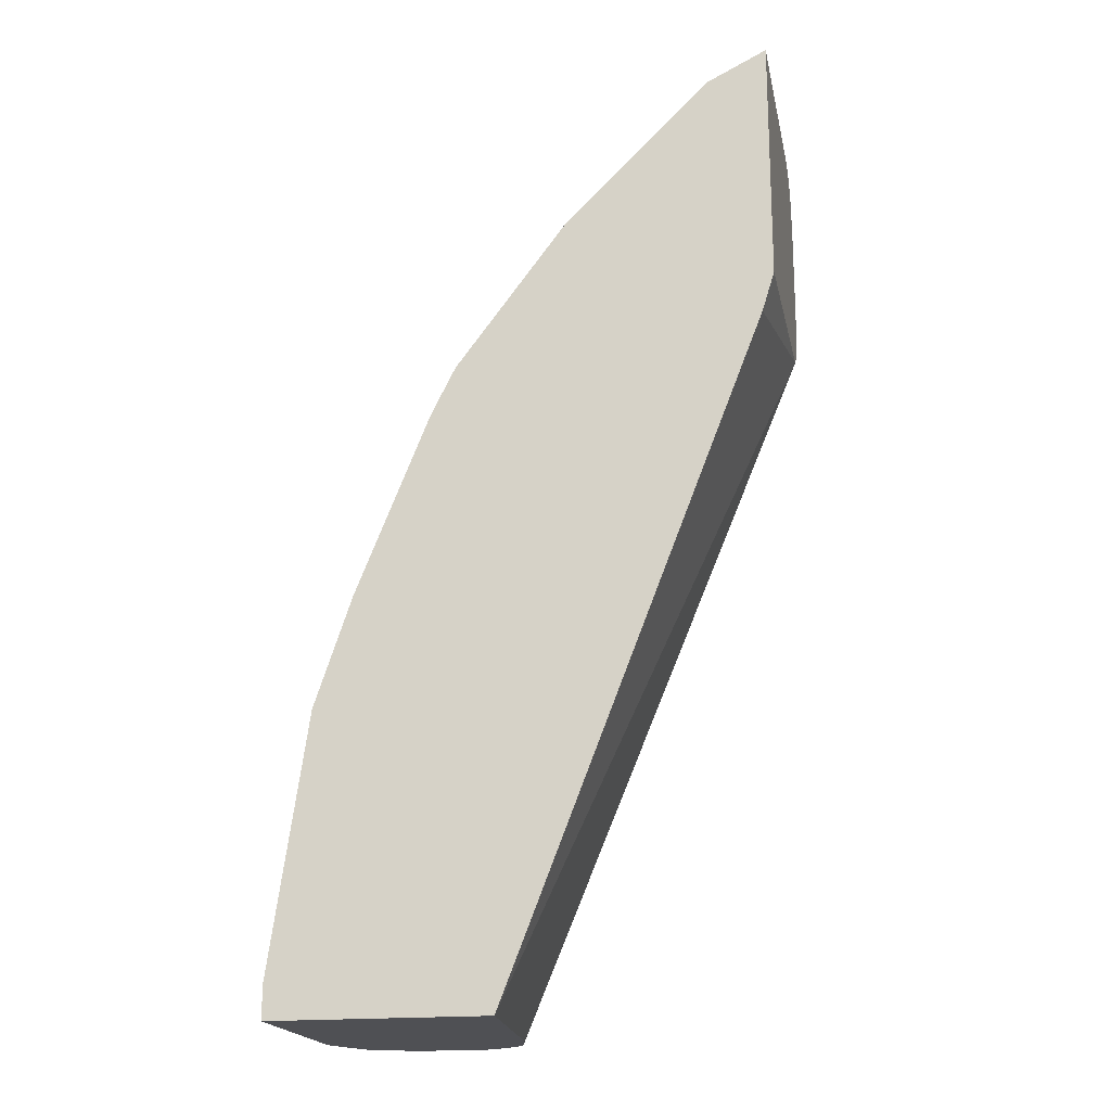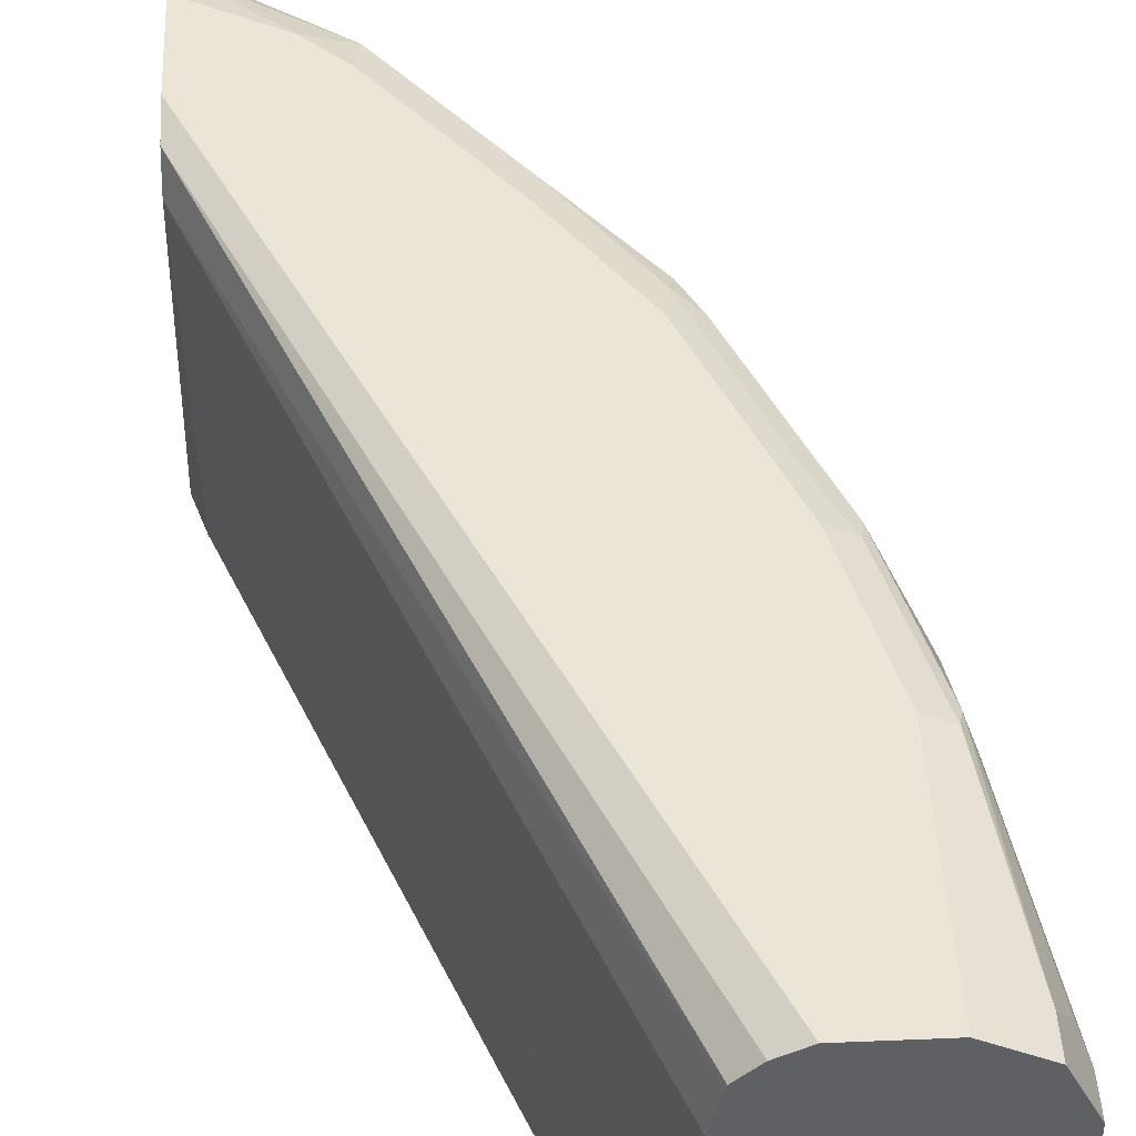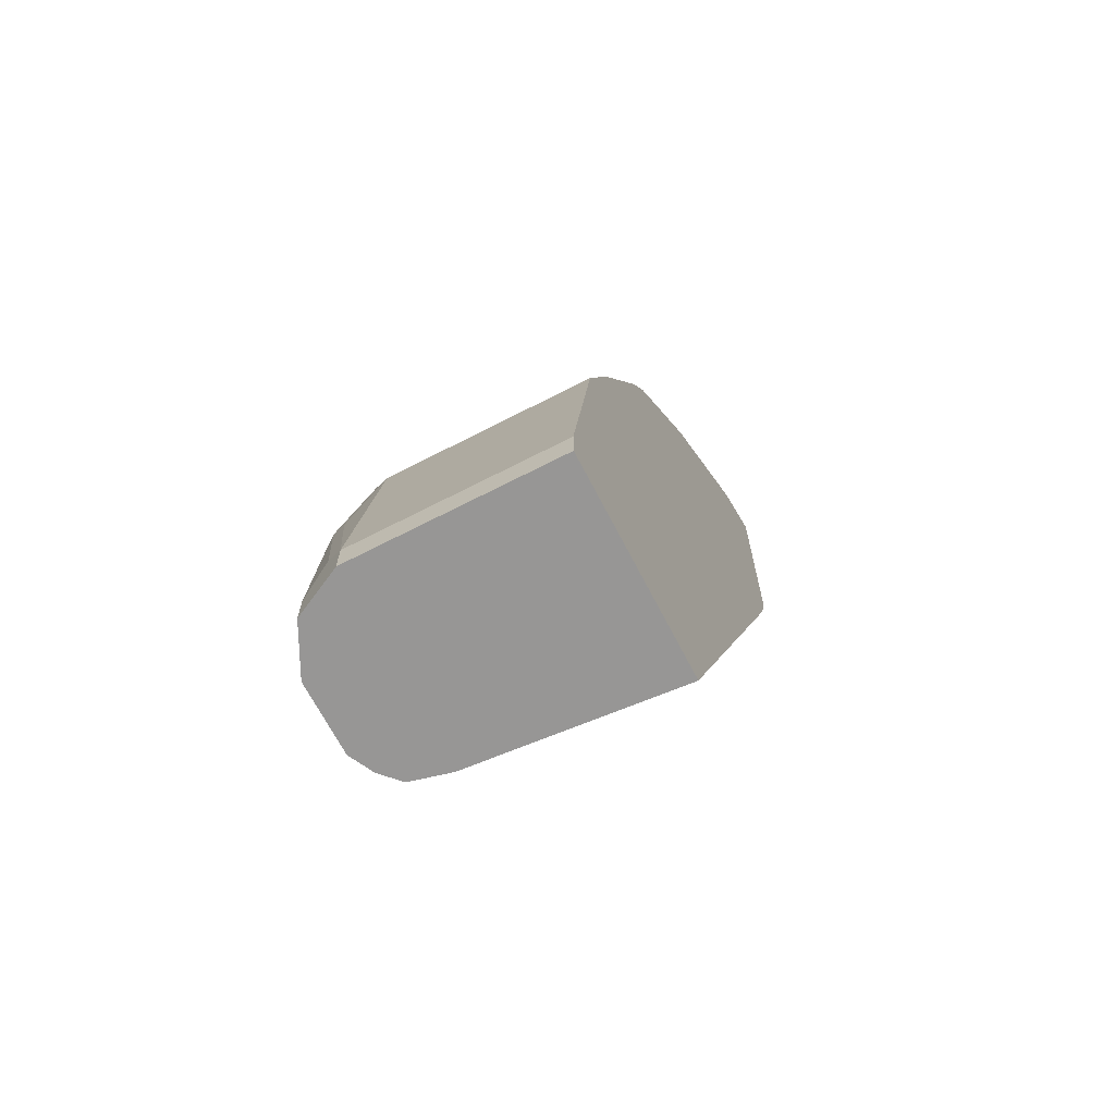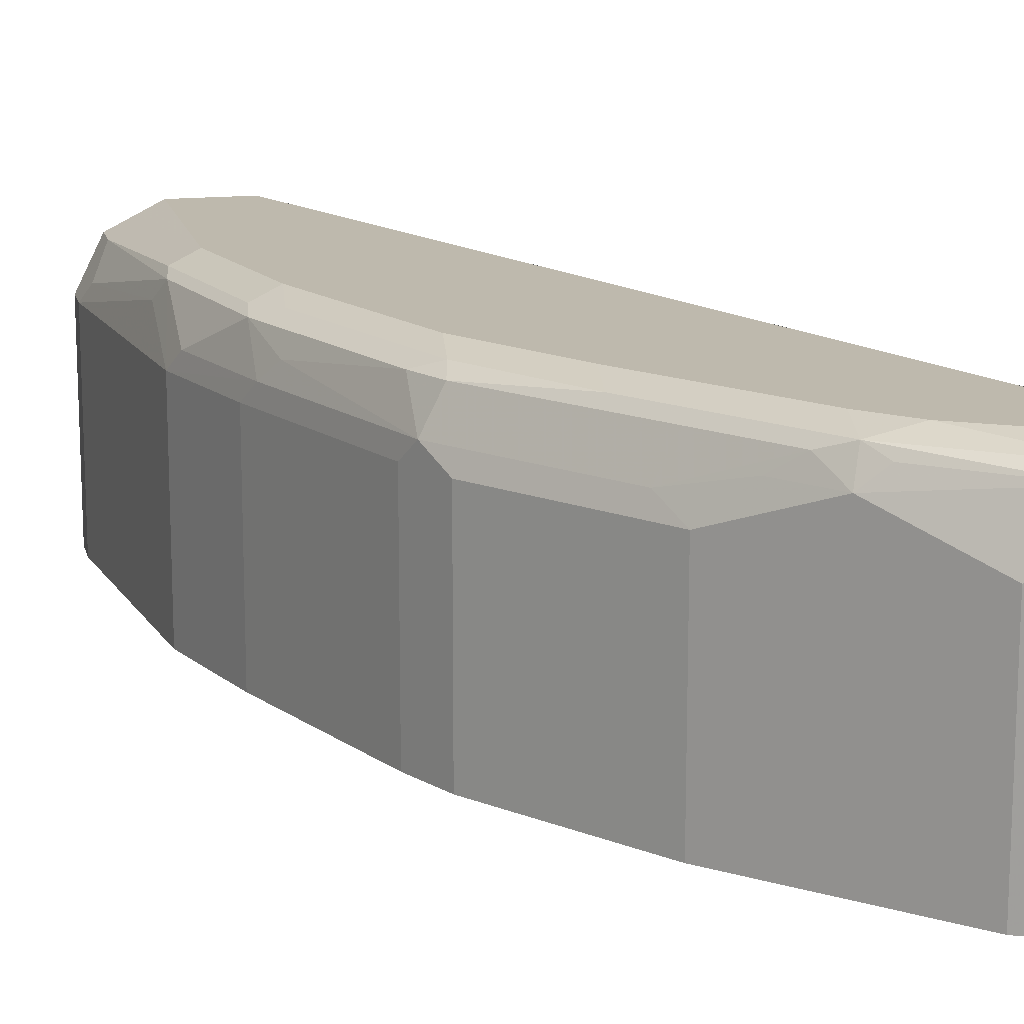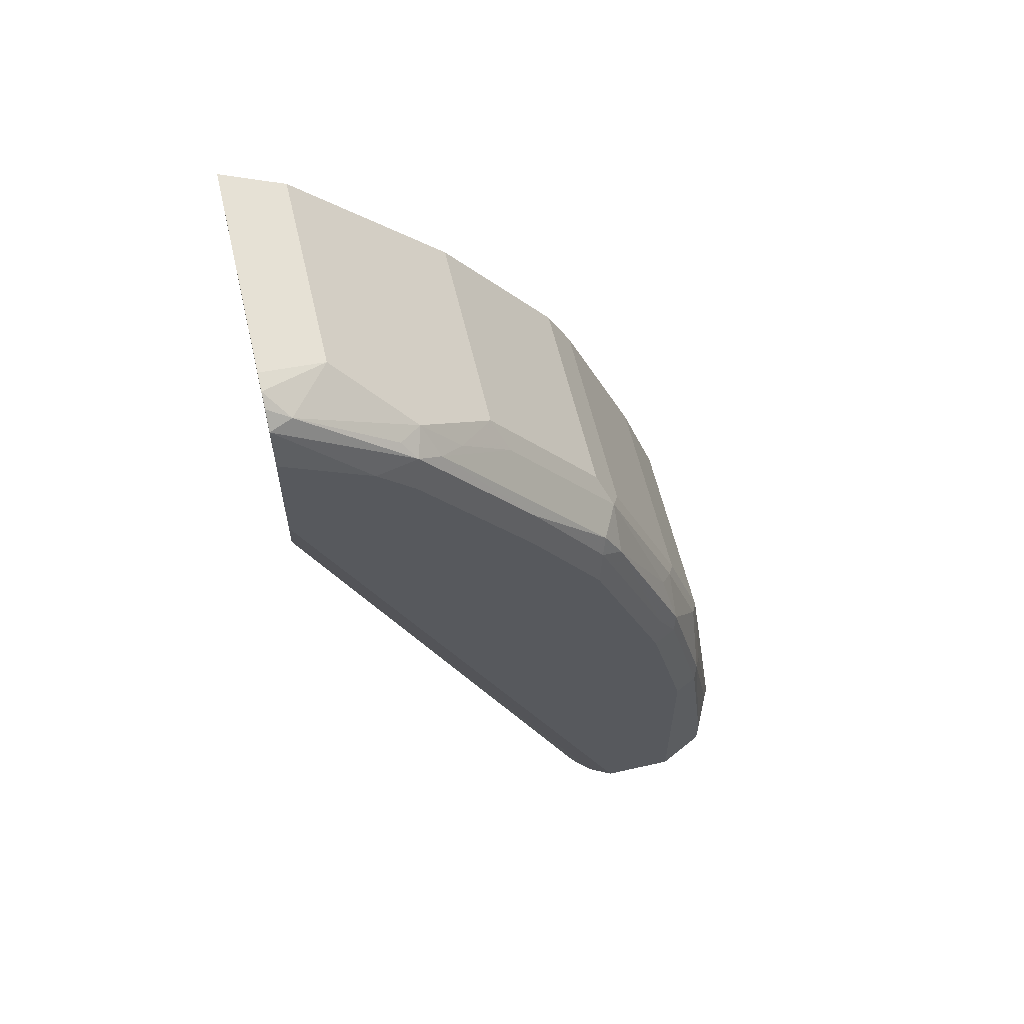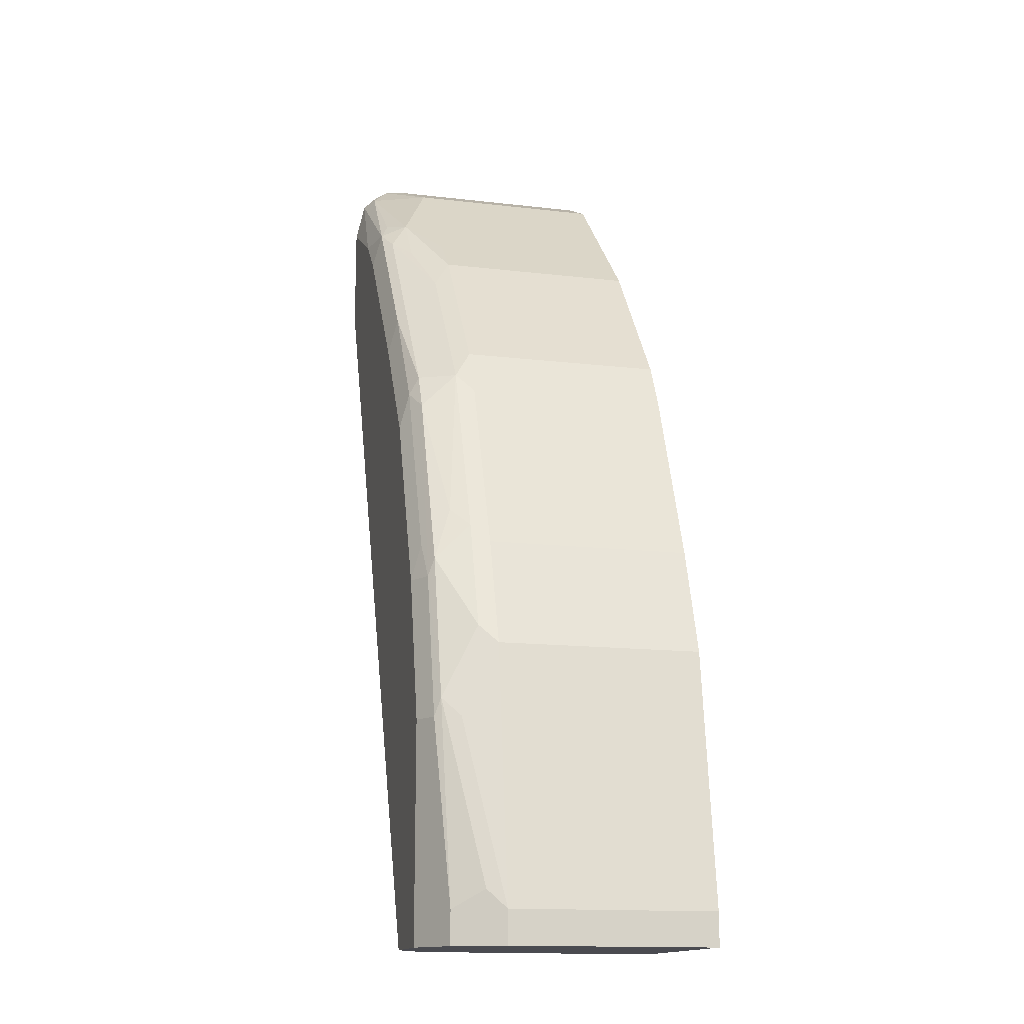
<metadata>
{"format":"obj","ext":"obj","renderer":"f3d","projection":"perspective","resolution":1024,"background":"white","views":[{"elev":-19.1,"azim":11.1,"up":"+Z"},{"elev":44.2,"azim":177.2,"up":"+Y"},{"elev":-67.9,"azim":-62.7,"up":"+Z"},{"elev":15.2,"azim":-13.0,"up":"+Y"},{"elev":59.9,"azim":166.8,"up":"+Z"},{"elev":-14.6,"azim":-104.4,"up":"+Z"}]}
</metadata>
<code>
v -0.3303 0.5966 0.6581
v -0.3303 0.4933 0.6581
v -0.3303 0.6048 0.6567
v -0.3584 0.588 0.644
v -0.3584 0.4933 0.644
v -0.3303 0.4933 0.5437
v -0.3303 0.6107 0.653
v -0.3402 0.6132 0.6468
v -0.392 0.6048 0.6104
v -0.4088 0.588 0.5936
v -0.4088 0.4933 0.5936
v -0.3303 0.6048 0.5489
v -0.336 0.4933 0.5252
v -0.3303 0.6174 0.6462
v -0.3885 0.6174 0.6048
v -0.3822 0.6132 0.6132
v -0.399 0.6132 0.5964
v -0.4095 0.6048 0.588
v -0.4256 0.588 0.5768
v -0.4256 0.4933 0.5768
v -0.3303 0.6174 0.558
v -0.4551 0.4933 0.2199
v -0.4627 0.5895 0.2199
v -0.4669 0.6063 0.2199
v -0.4673 0.6079 0.2199
v -0.3303 0.6216 0.6273
v -0.3696 0.6216 0.6048
v -0.3864 0.6216 0.588
v -0.4389 0.6174 0.5376
v -0.4242 0.6132 0.5628
v -0.4326 0.5964 0.5628
v -0.476 0.588 0.5096
v -0.476 0.4933 0.5096
v -0.3303 0.6216 0.5769
v -0.476 0.616 0.2199
v -0.5544 0.4933 0.2199
v -0.4368 0.6216 0.5208
v -0.4725 0.6174 0.4872
v -0.4746 0.6132 0.4956
v -0.483 0.5964 0.4956
v -0.4872 0.4933 0.4872
v -0.4872 0.6216 0.2199
v -0.5544 0.588 0.2199
v -0.5544 0.4933 0.2352
v -0.4704 0.6216 0.4704
v -0.483 0.6132 0.4788
v -0.5061 0.6174 0.4032
v -0.4872 0.588 0.4872
v -0.5103 0.6048 0.42
v -0.5166 0.5964 0.4117
v -0.5208 0.588 0.4032
v -0.5208 0.4933 0.4032
v -0.5208 0.6216 0.2199
v -0.5544 0.588 0.2352
v -0.5539 0.589 0.2199
v -0.5376 0.4933 0.3528
v -0.504 0.6216 0.3864
v -0.5152 0.616 0.3864
v -0.5166 0.6132 0.3948
v -0.5334 0.5964 0.3612
v -0.5376 0.588 0.3528
v -0.531 0.6165 0.2199
v -0.5208 0.6216 0.3192
v -0.5376 0.6048 0.3192
v -0.5502 0.5964 0.2436
v -0.5483 0.6002 0.2199
v -0.532 0.616 0.3192
v -0.5334 0.6132 0.3276
v -0.5271 0.6048 0.3696
v -0.5432 0.6104 0.2199
v -0.5432 0.6104 0.2352
f 36 44 54
f 36 54 43
f 38 46 39
f 38 45 57
f 38 57 47
f 38 47 46
f 40 46 49
f 40 48 41
f 40 49 50
f 40 50 51
f 40 51 48
f 34 35 42
f 41 48 51
f 39 46 40
f 33 40 41
f 26 45 37
f 30 40 31
f 41 51 52
f 22 24 23
f 26 34 42
f 26 42 53
f 26 53 63
f 26 63 57
f 32 40 33
f 26 57 45
f 26 28 27
f 29 37 45
f 29 45 38
f 29 38 39
f 29 39 30
f 30 39 40
f 26 37 28
f 43 54 55
f 59 68 69
f 44 61 54
f 58 67 68
f 58 68 59
f 59 69 60
f 60 69 68
f 60 68 61
f 61 68 64
f 58 63 67
f 62 70 71
f 63 71 67
f 64 68 65
f 65 71 66
f 65 68 71
f 66 71 70
f 22 25 24
f 62 71 63
f 44 56 61
f 67 71 68
f 55 65 66
f 46 47 58
f 46 58 59
f 46 59 49
f 47 57 58
f 49 59 50
f 50 59 60
f 57 63 58
f 50 60 61
f 51 61 56
f 51 56 52
f 53 62 63
f 54 64 65
f 54 65 55
f 54 61 64
f 50 61 51
f 22 35 25
f 2 41 52
f 22 53 42
f 8 15 16
f 8 14 15
f 7 14 8
f 6 13 12
f 4 11 5
f 4 10 11
f 4 9 10
f 4 8 9
f 3 8 4
f 3 7 8
f 2 13 6
f 2 22 13
f 2 36 22
f 2 44 36
f 2 56 44
f 2 33 41
f 2 20 33
f 22 42 35
f 1 2 6
f 1 6 12
f 1 12 21
f 1 21 34
f 1 34 26
f 8 16 9
f 1 26 14
f 1 7 3
f 1 3 4
f 1 4 5
f 1 5 2
f 2 5 11
f 2 11 20
f 1 14 7
f 9 16 15
f 2 52 56
f 9 17 18
f 17 29 30
f 18 31 19
f 19 31 40
f 19 40 32
f 19 32 33
f 21 25 35
f 17 31 18
f 21 35 34
f 22 43 55
f 22 55 66
f 22 66 70
f 22 70 62
f 9 15 17
f 22 62 53
f 22 36 43
f 17 30 31
f 19 33 20
f 15 29 17
f 9 18 19
f 9 19 10
f 10 19 20
f 10 20 11
f 12 13 22
f 12 23 24
f 12 24 25
f 12 22 23
f 14 26 27
f 14 27 15
f 15 27 28
f 15 28 37
f 15 37 29
f 12 25 21

</code>
